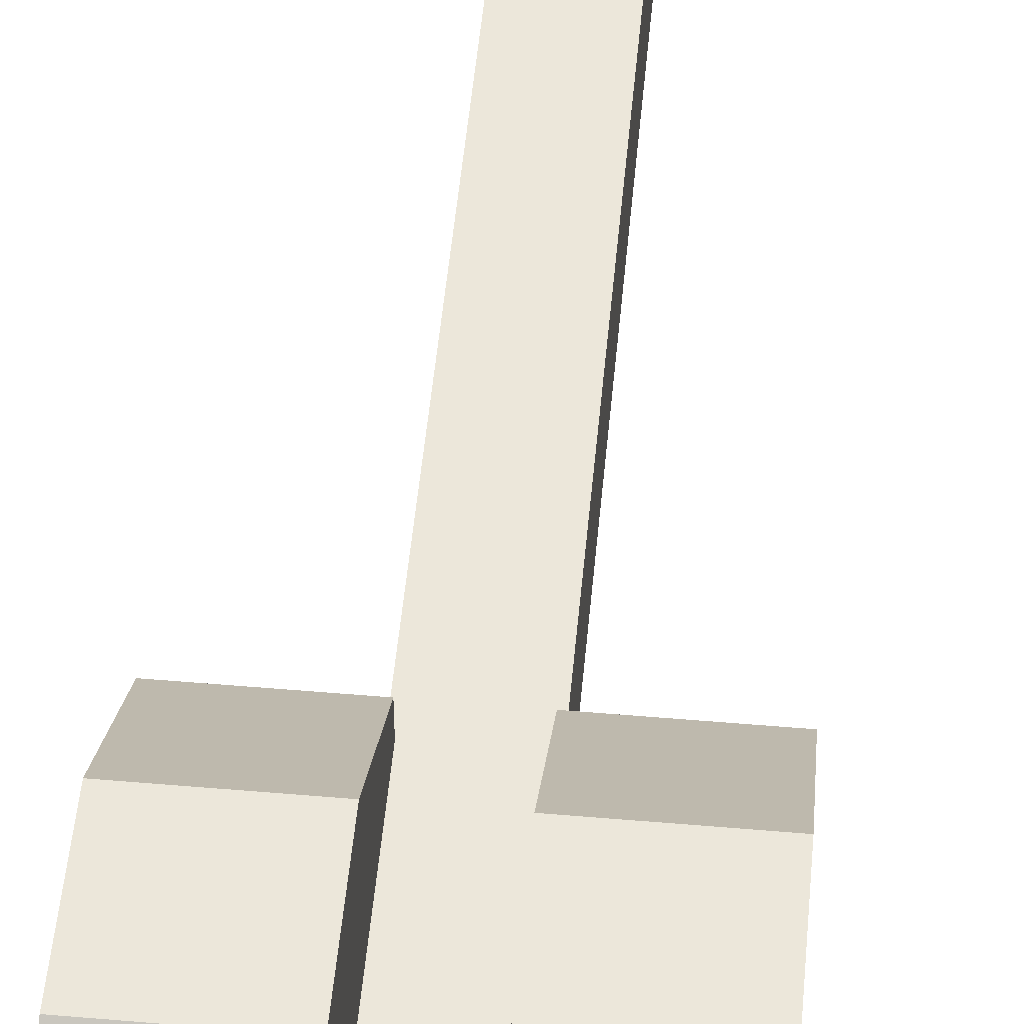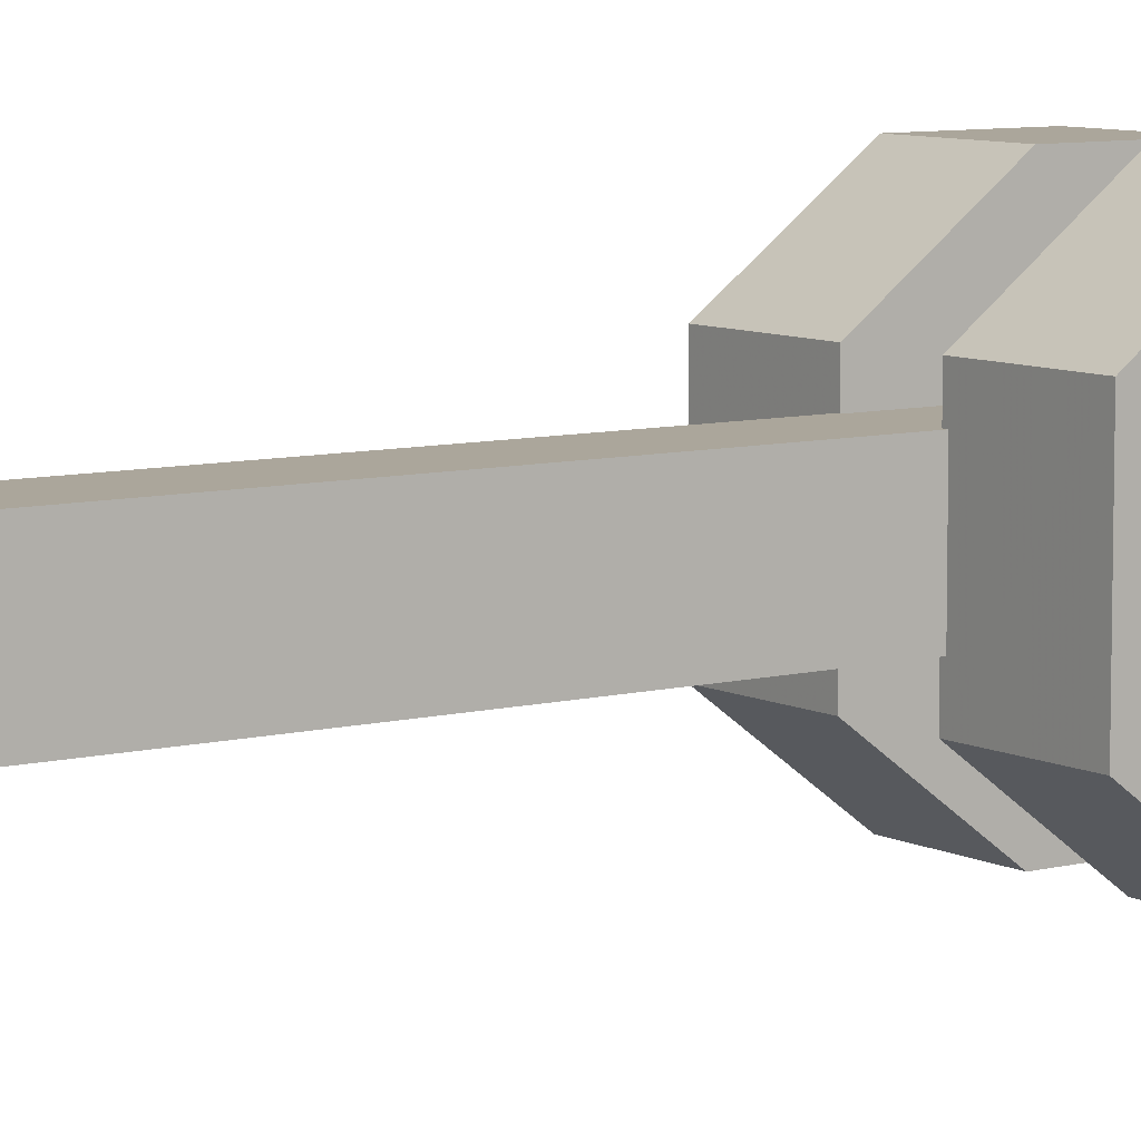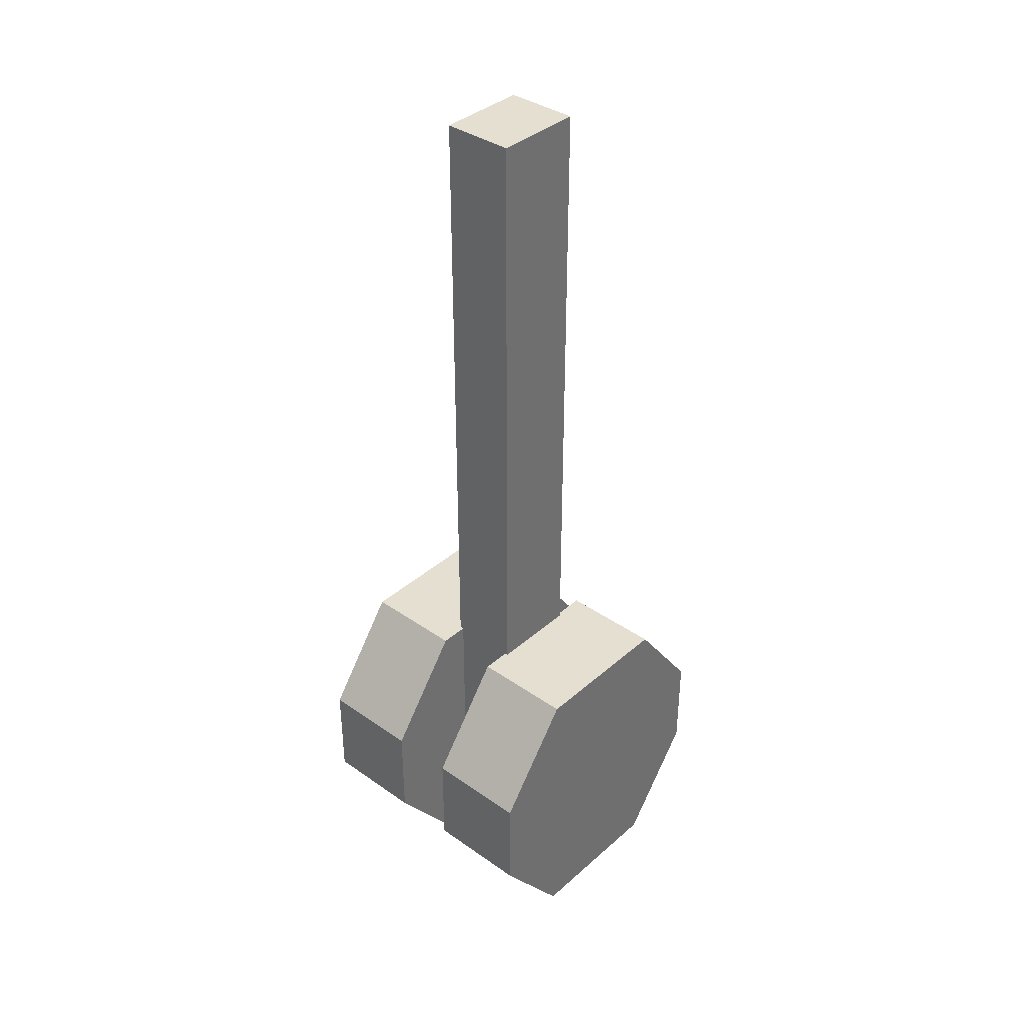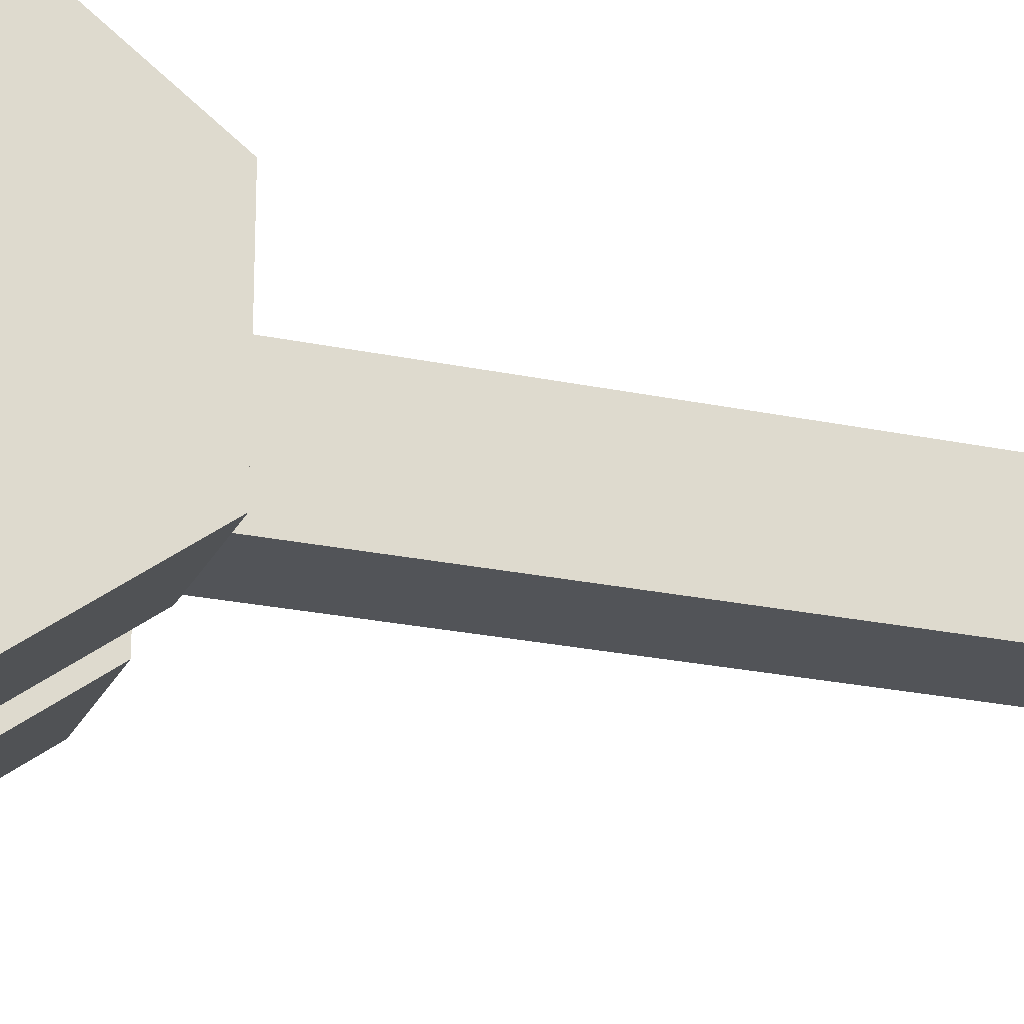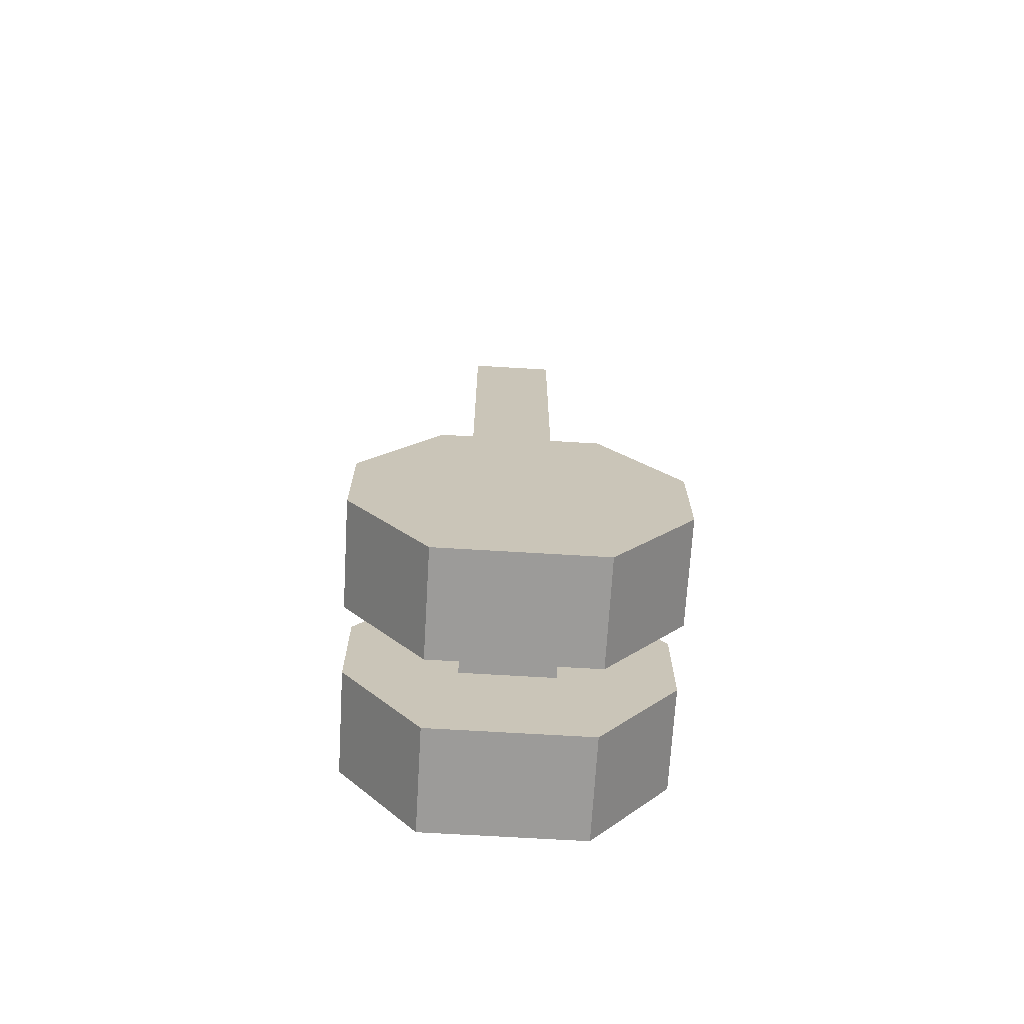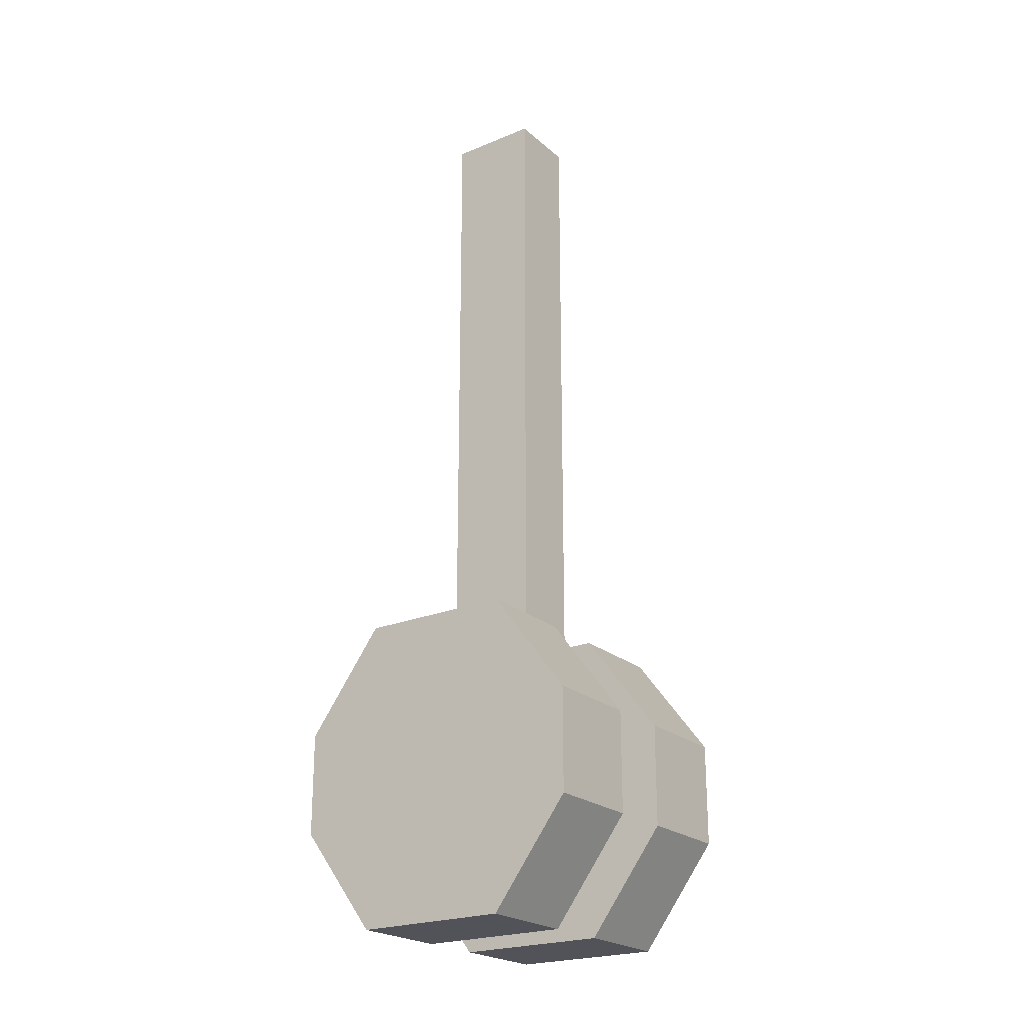
<metadata>
{"format":"obj","ext":"obj","renderer":"f3d","projection":"perspective","resolution":1024,"background":"white","views":[{"elev":51.7,"azim":5.3,"up":"+Z"},{"elev":8.0,"azim":-125.5,"up":"+Z"},{"elev":37.5,"azim":41.9,"up":"+Y"},{"elev":-23.0,"azim":69.9,"up":"+Z"},{"elev":-69.9,"azim":86.6,"up":"+Y"},{"elev":-22.7,"azim":125.3,"up":"+Y"}]}
</metadata>
<code>
o lg1_Cube.002
v 1.03 1.31 -7.647
v 1.03 -0.2819 -7.647
v 1.03 -0.2819 -7.469
v 1.17 1.31 -7.647
v 1.17 -0.2819 -7.647
v 1.17 1.31 -7.469
v 1.17 -0.2819 -7.469
v 1.03 1.31 -7.469
v 1.364 -0.1057 -7.863
v 1.364 -0.3057 -7.863
v 1.164 -0.3057 -7.863
v 1.164 -0.1057 -7.263
v 1.164 -0.3057 -7.263
v 1.364 -0.3057 -7.263
v 1.164 -0.5057 -7.413
v 1.364 -0.5057 -7.413
v 1.364 -0.1057 -7.263
v 1.364 0.0943 -7.413
v 1.164 0.0943 -7.413
v 1.364 0.0943 -7.713
v 1.164 0.0943 -7.713
v 1.164 -0.1057 -7.863
v 1.164 -0.5057 -7.713
v 1.364 -0.5057 -7.713
v 1.038 -0.1057 -7.863
v 1.038 -0.3057 -7.863
v 0.8378 -0.3057 -7.863
v 0.8378 -0.1057 -7.263
v 0.8378 -0.3057 -7.263
v 1.038 -0.3057 -7.263
v 0.8378 -0.5057 -7.413
v 1.038 -0.5057 -7.413
v 1.038 -0.1057 -7.263
v 1.038 0.0943 -7.413
v 0.8378 0.0943 -7.413
v 1.038 0.0943 -7.713
v 0.8378 0.0943 -7.713
v 0.8378 -0.1057 -7.863
v 0.8378 -0.5057 -7.713
v 1.038 -0.5057 -7.713
f 1 2 3
f 4 5 2
f 6 7 5
f 8 3 7
f 2 5 7
f 4 1 8
f 9 10 11
f 12 13 14
f 13 15 16
f 17 18 19
f 20 21 19
f 22 21 20
f 23 24 16
f 10 24 23
f 18 17 20
f 21 22 19
f 25 26 27
f 28 29 30
f 29 31 32
f 33 34 35
f 36 37 35
f 38 37 36
f 39 40 32
f 26 40 39
f 34 33 36
f 37 38 35
f 8 1 3
f 1 4 2
f 4 6 5
f 6 8 7
f 3 2 7
f 6 4 8
f 22 9 11
f 17 12 14
f 14 13 16
f 12 17 19
f 18 20 19
f 9 22 20
f 15 23 16
f 11 10 23
f 14 9 17
f 24 10 16
f 9 14 10
f 11 12 22
f 10 14 16
f 15 13 23
f 17 9 20
f 12 11 13
f 38 25 27
f 13 11 23
f 33 28 30
f 22 12 19
f 30 29 32
f 28 33 35
f 34 36 35
f 25 38 36
f 31 39 32
f 27 26 39
f 30 25 33
f 40 26 32
f 25 30 26
f 27 28 38
f 26 30 32
f 31 29 39
f 33 25 36
f 28 27 29
f 29 27 39
f 38 28 35

</code>
